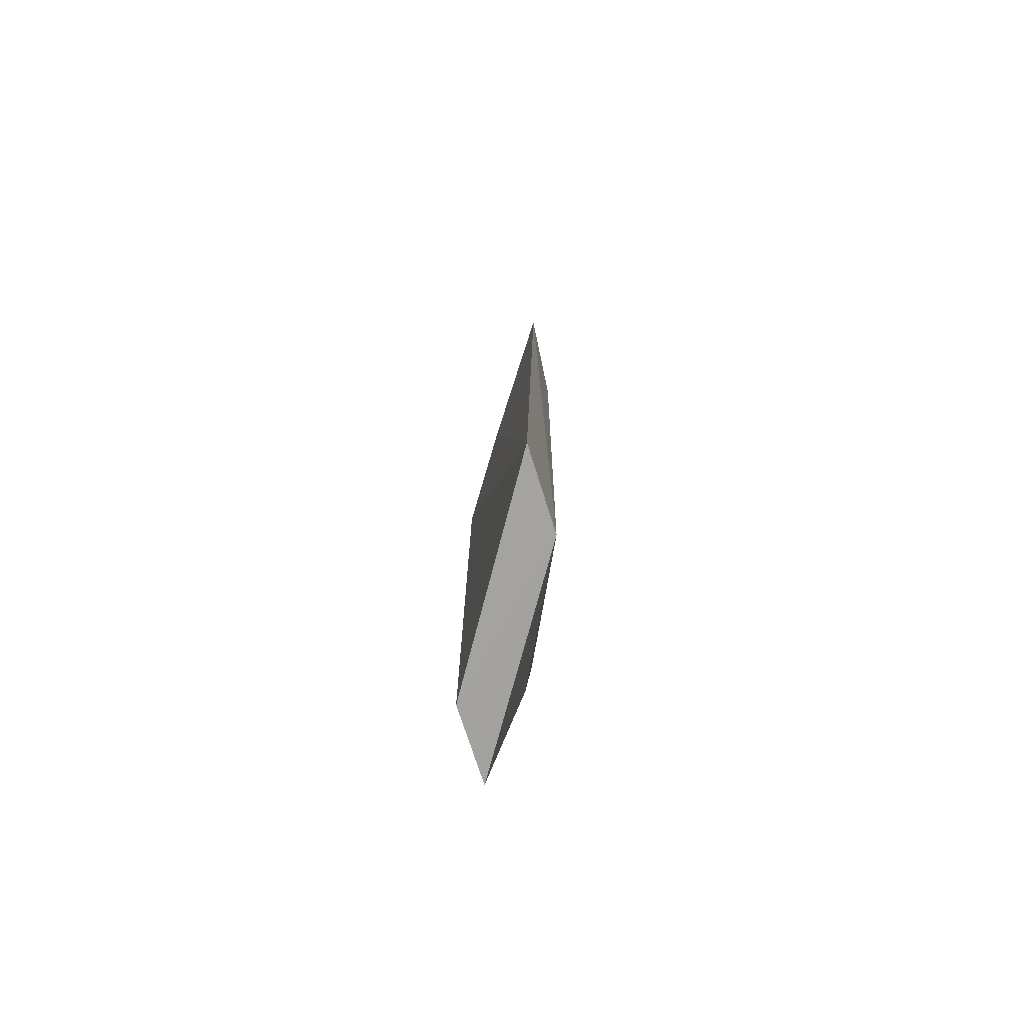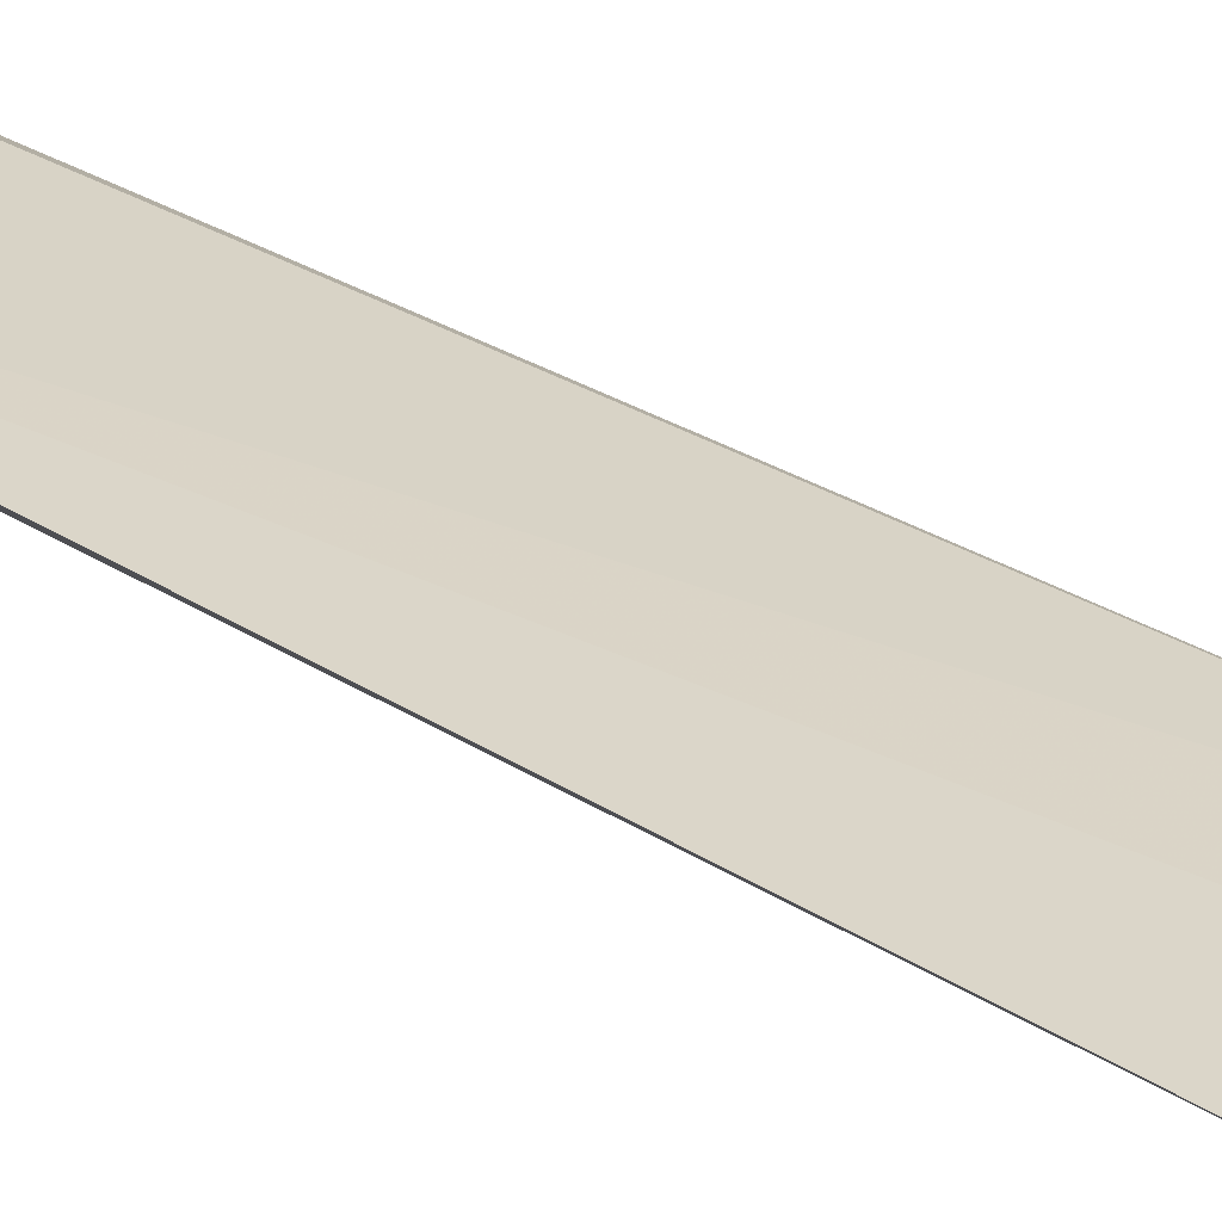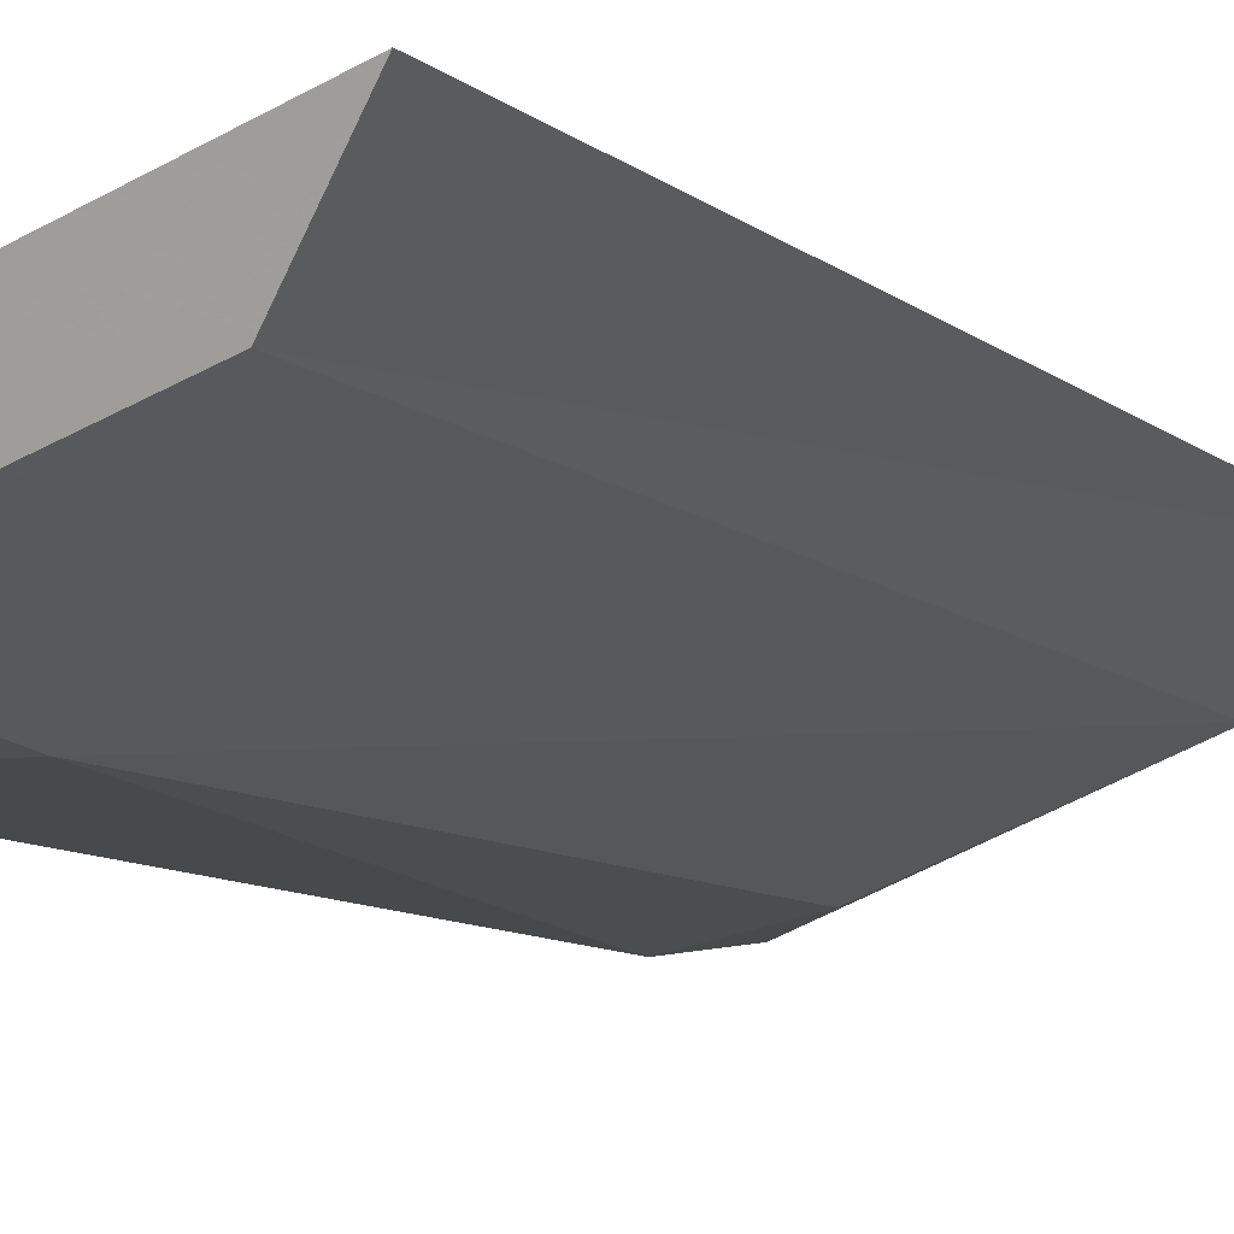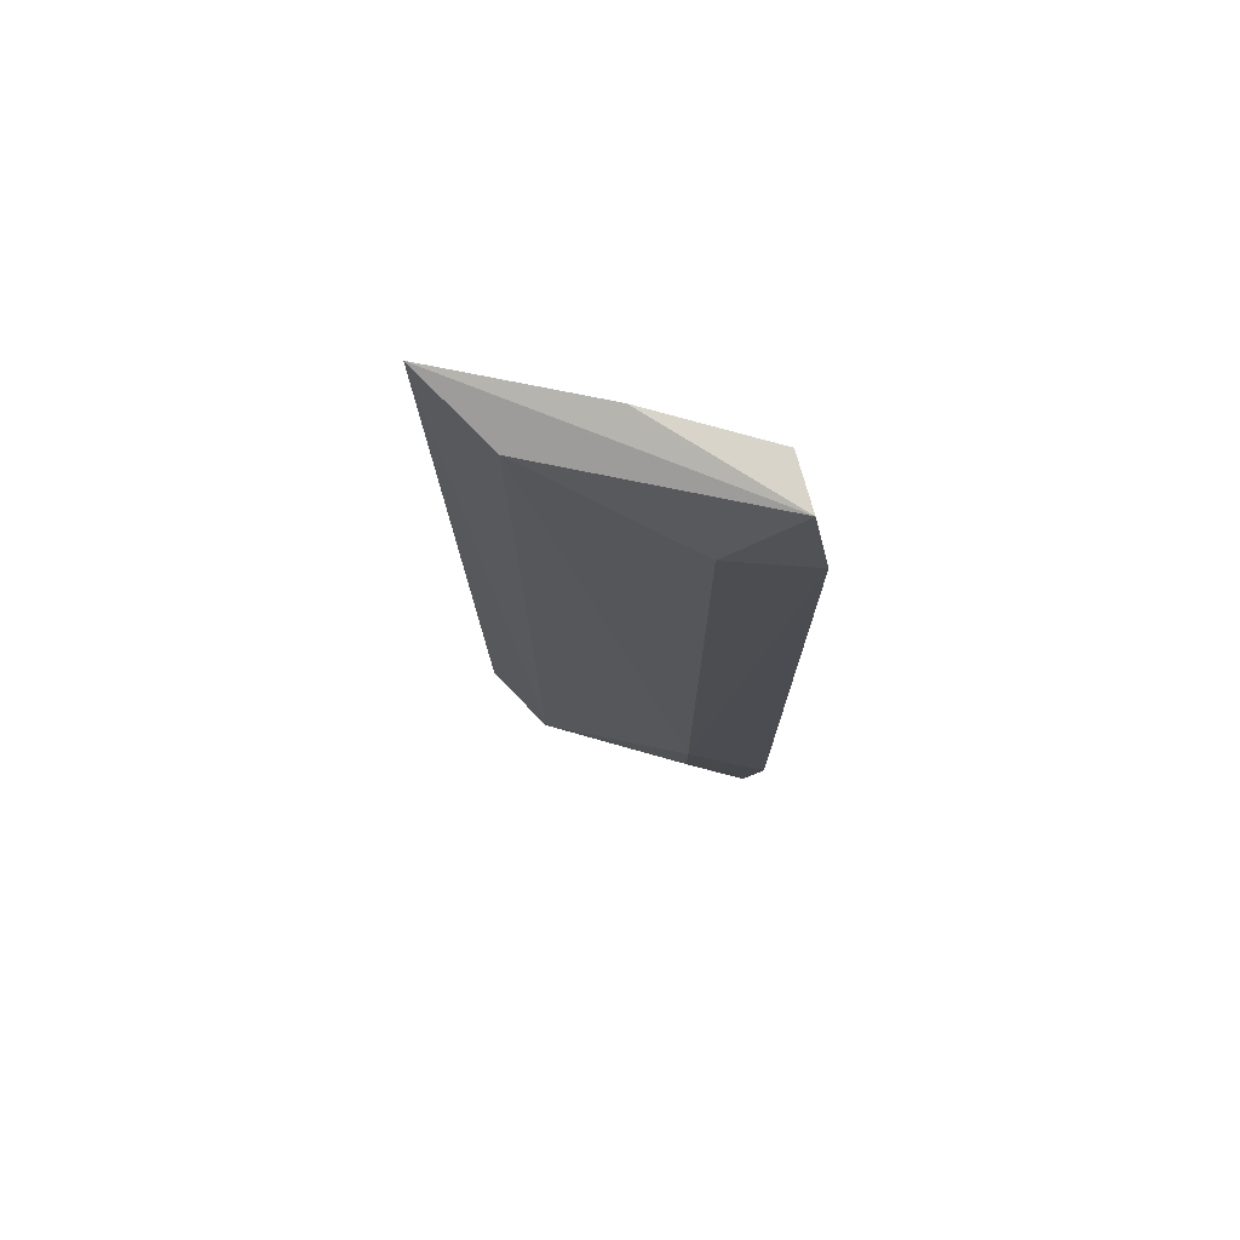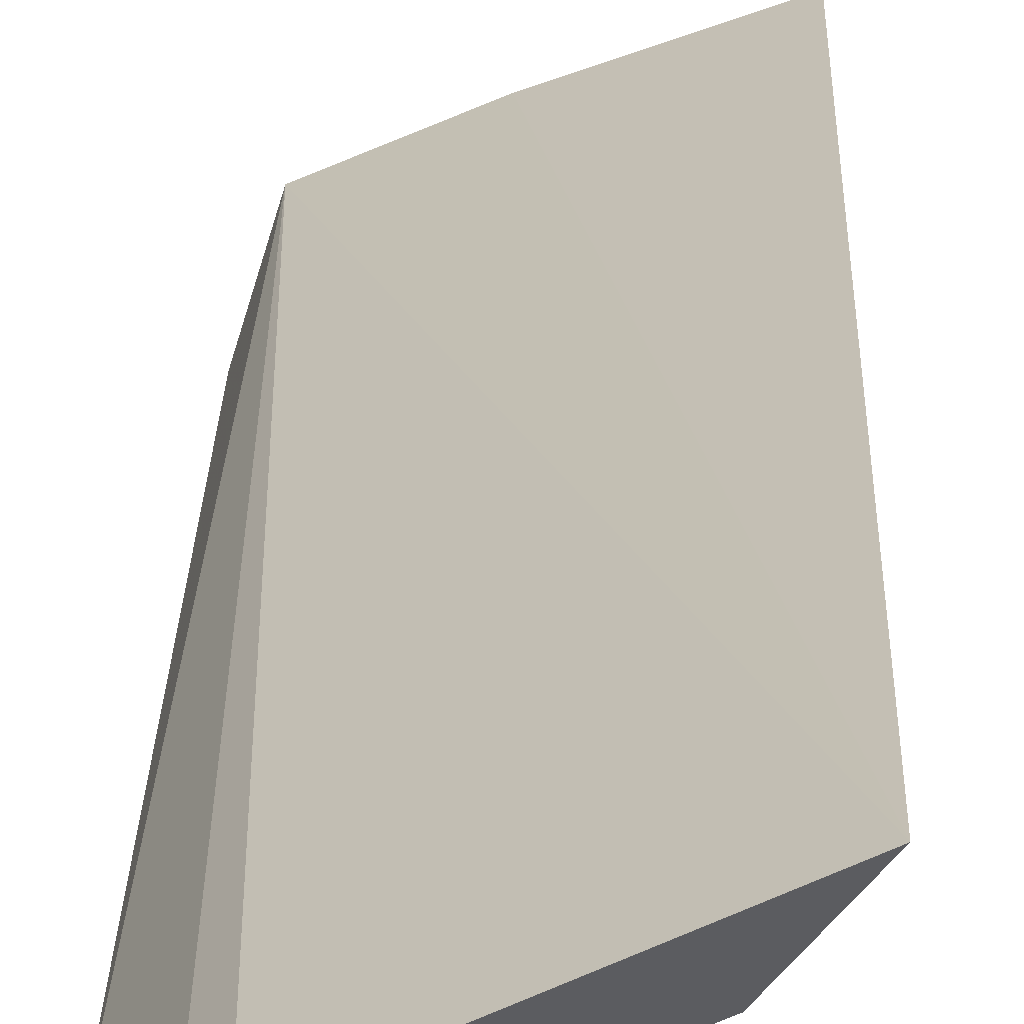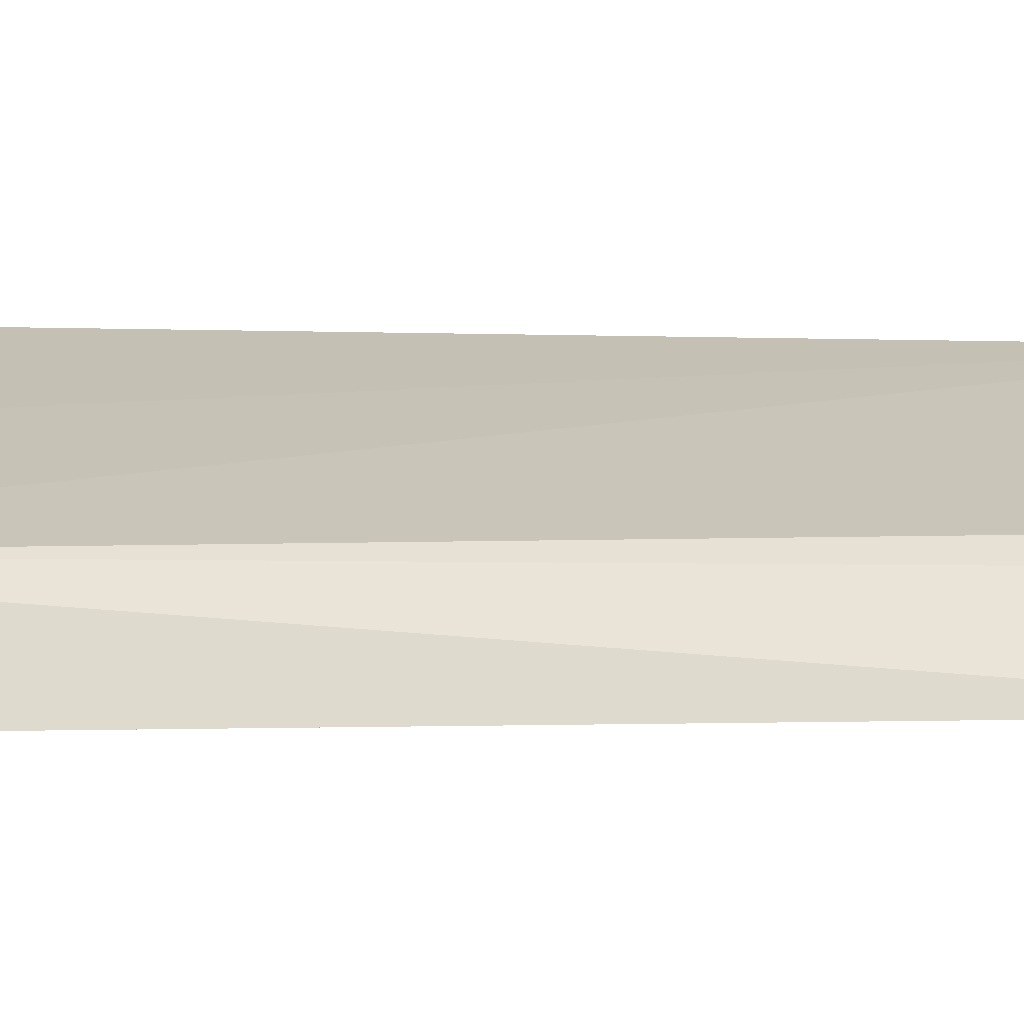
<metadata>
{"format":"obj","ext":"obj","renderer":"f3d","projection":"perspective","resolution":1024,"background":"white","views":[{"elev":-78.2,"azim":51.9,"up":"+Y"},{"elev":45.8,"azim":122.8,"up":"+Z"},{"elev":-7.2,"azim":22.5,"up":"+Z"},{"elev":74.3,"azim":172.3,"up":"+Y"},{"elev":22.9,"azim":0.9,"up":"+Z"},{"elev":-1.9,"azim":-111.2,"up":"+Z"}]}
</metadata>
<code>
v 0.007738 -0.08847 -0.004623
v -0.001153 -0.08479 -0.01737
v 0.0101 0.07931 -0.006463
v -0.03687 0.07868 -0.02435
v -0.03836 -0.08821 -0.03259
v -0.01684 0.0807 -0.01646
v -0.02992 -0.0917 -0.02066
v -0.02651 0.06154 -0.03242
v -0.03369 -0.07499 -0.02399
v -0.0003381 0.07498 -0.019
v -0.02642 -0.05658 -0.03284
v -0.04099 0.06182 -0.03551
v -0.04118 -0.07189 -0.03465
v -0.03817 0.07814 -0.03345
v -0.02669 -0.07161 -0.03156
f 1 2 3
f 6 1 3
f 6 4 1
f 7 5 2
f 7 2 1
f 7 1 4
f 9 7 4
f 9 5 7
f 10 3 2
f 11 10 2
f 11 8 10
f 12 8 11
f 13 9 4
f 13 5 9
f 13 4 12
f 13 12 11
f 13 11 5
f 14 6 3
f 14 3 10
f 14 4 6
f 14 12 4
f 14 10 8
f 14 8 12
f 15 11 2
f 15 2 5
f 15 5 11

</code>
